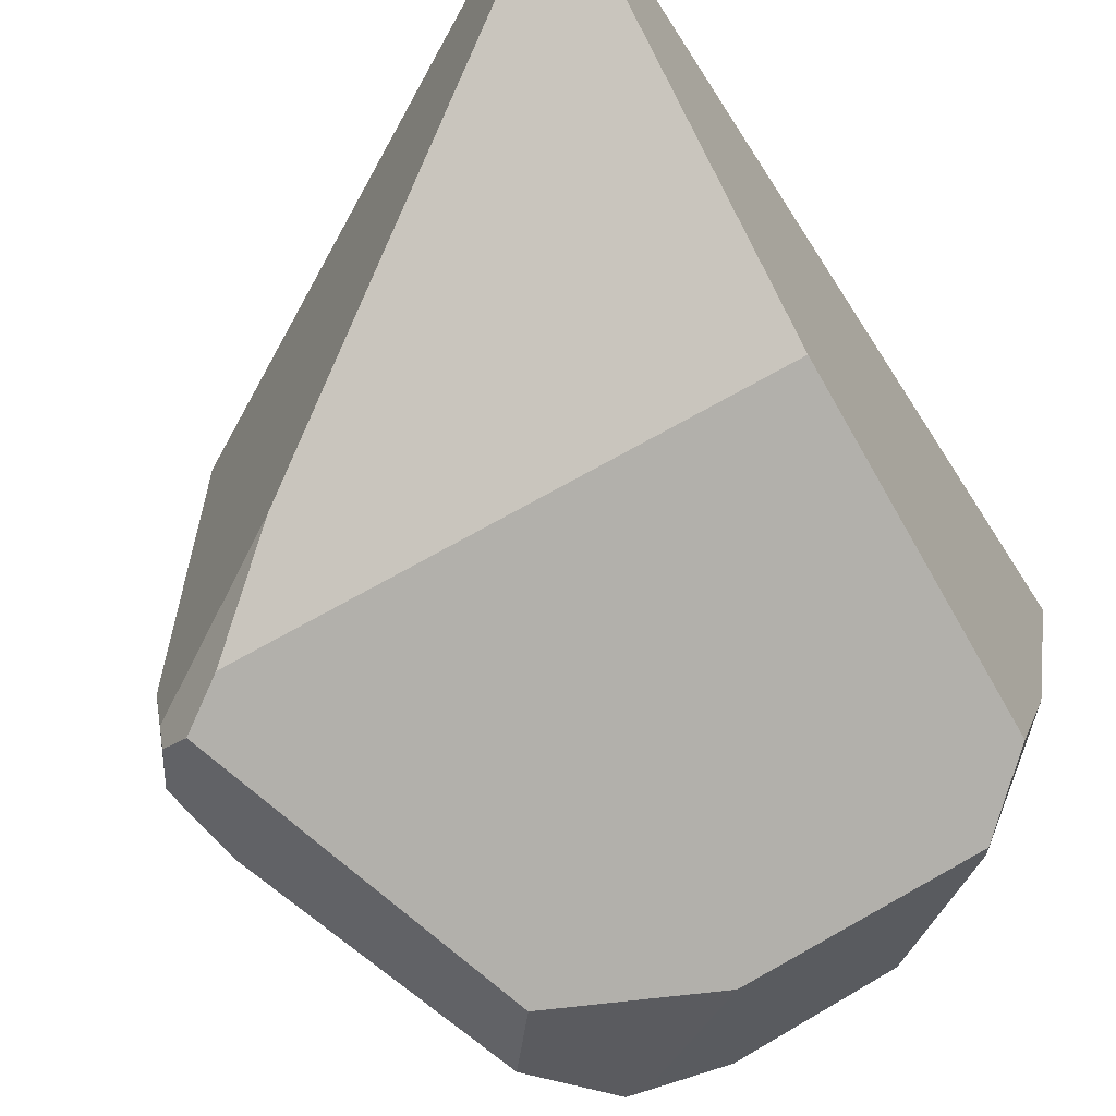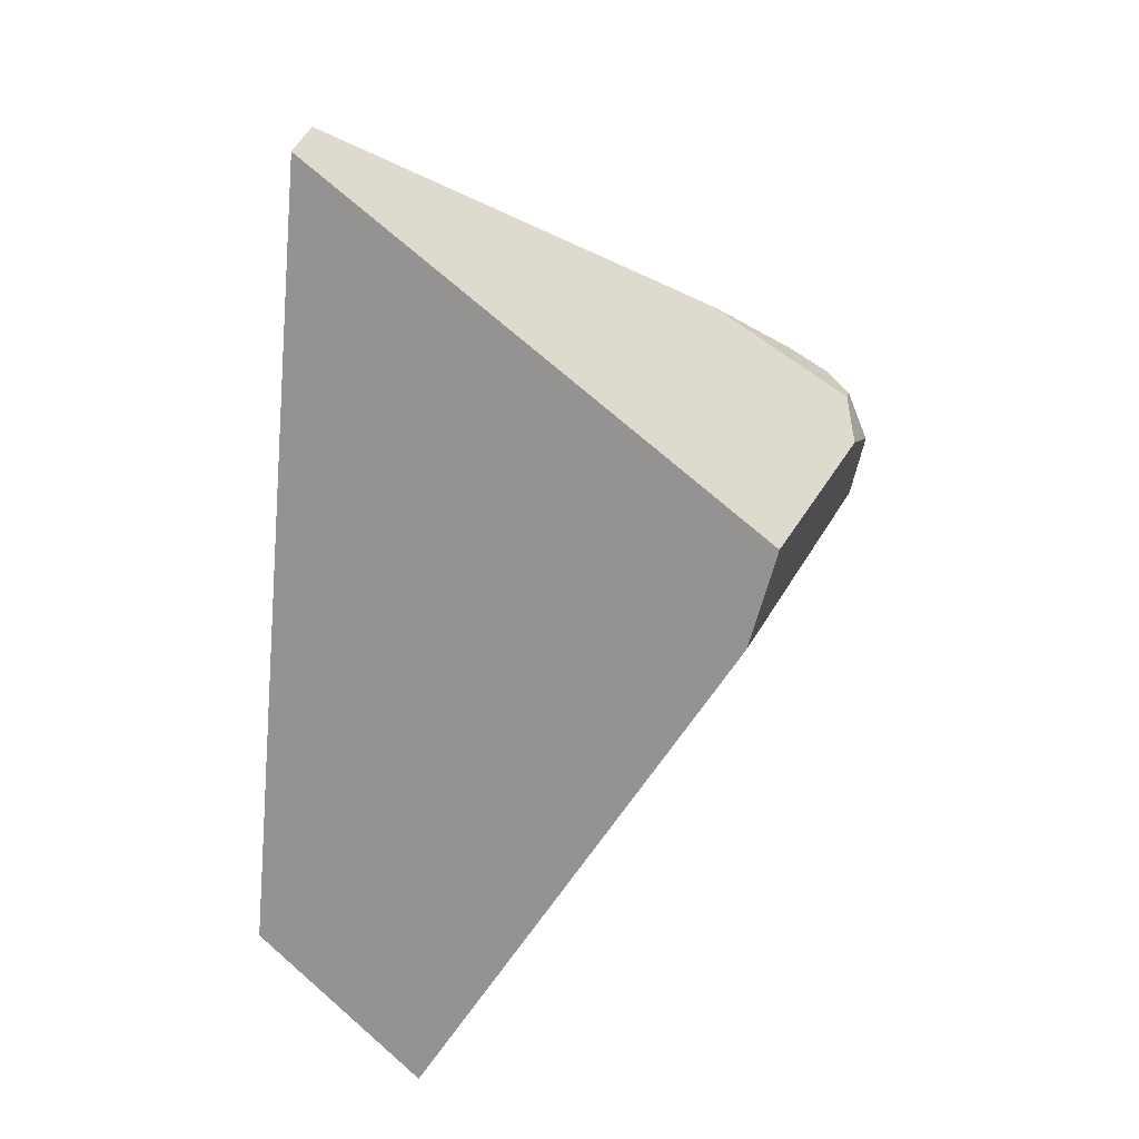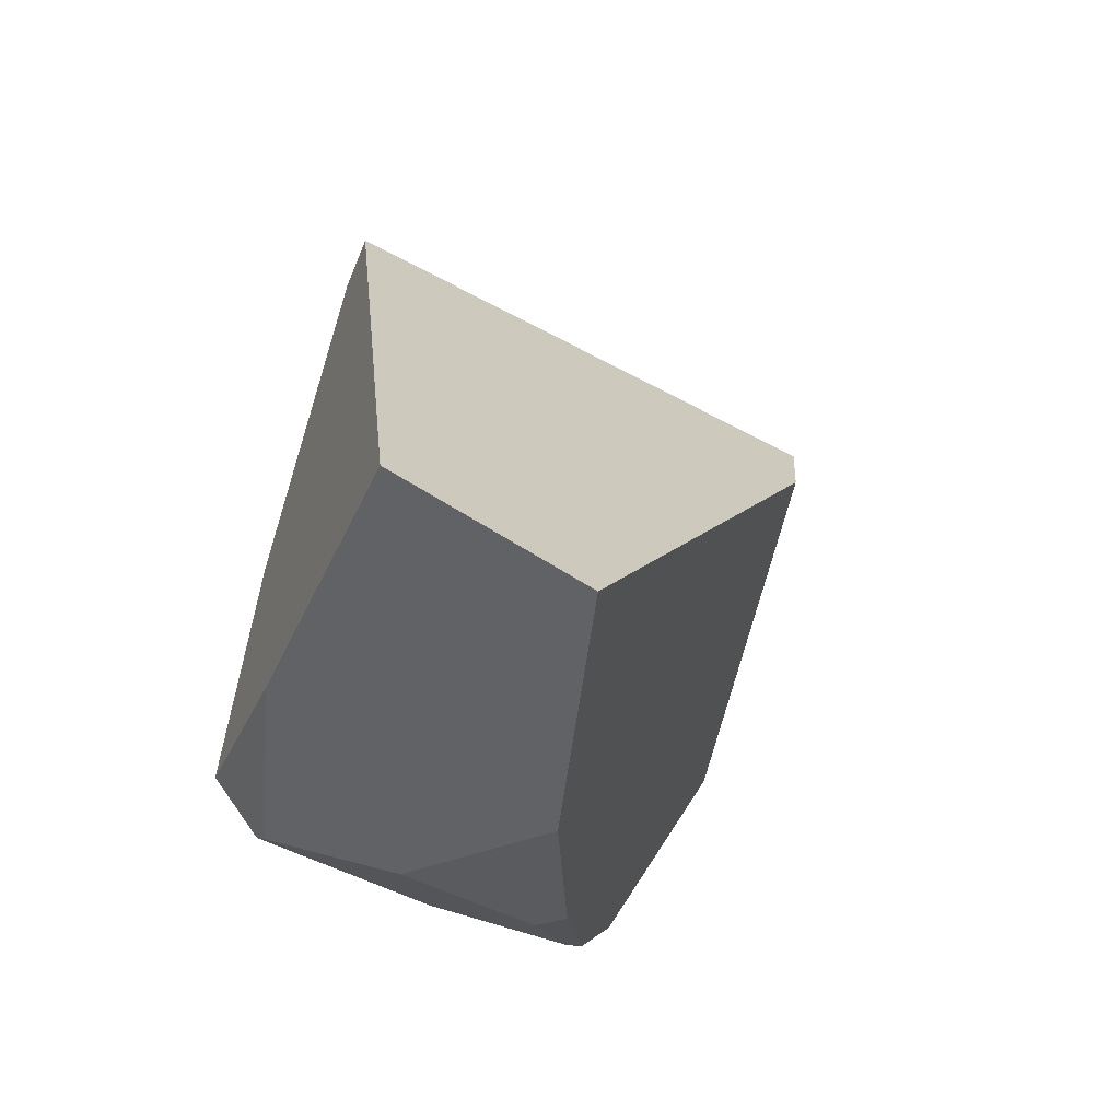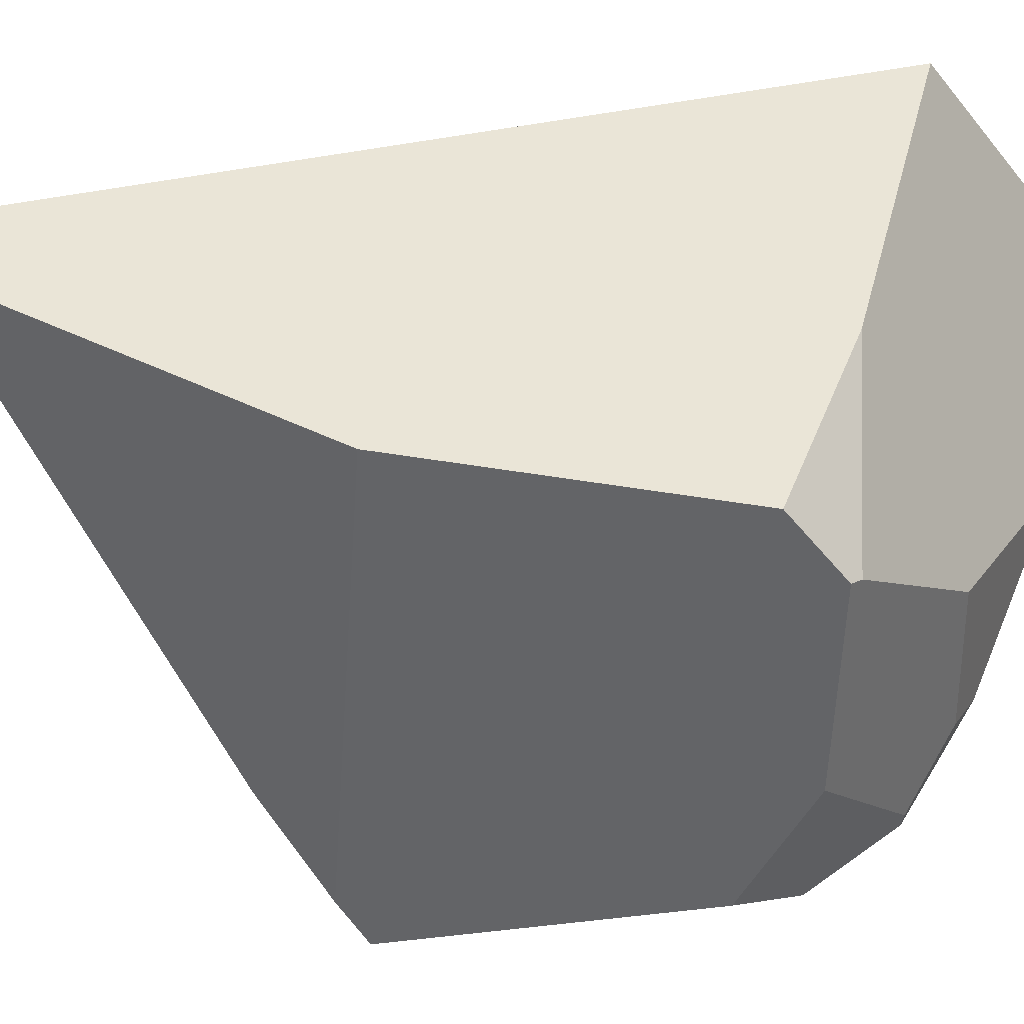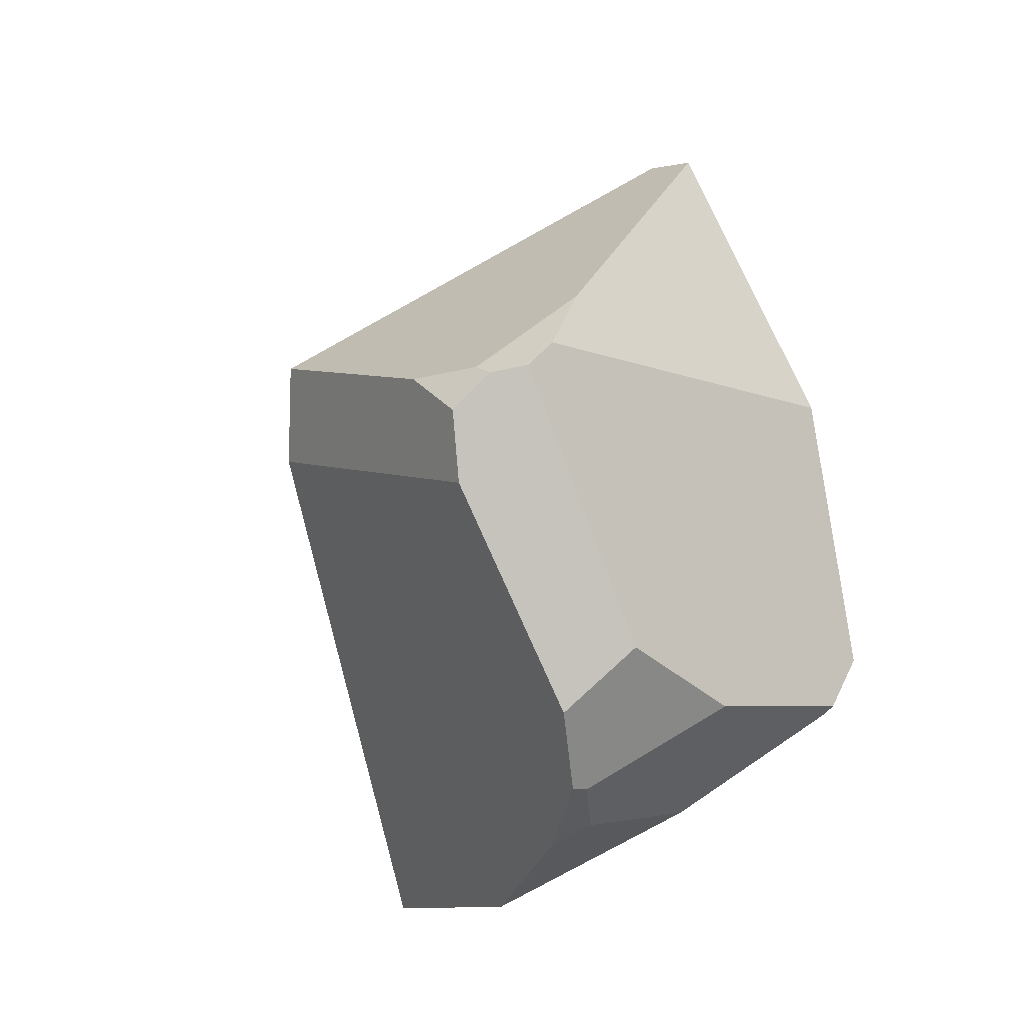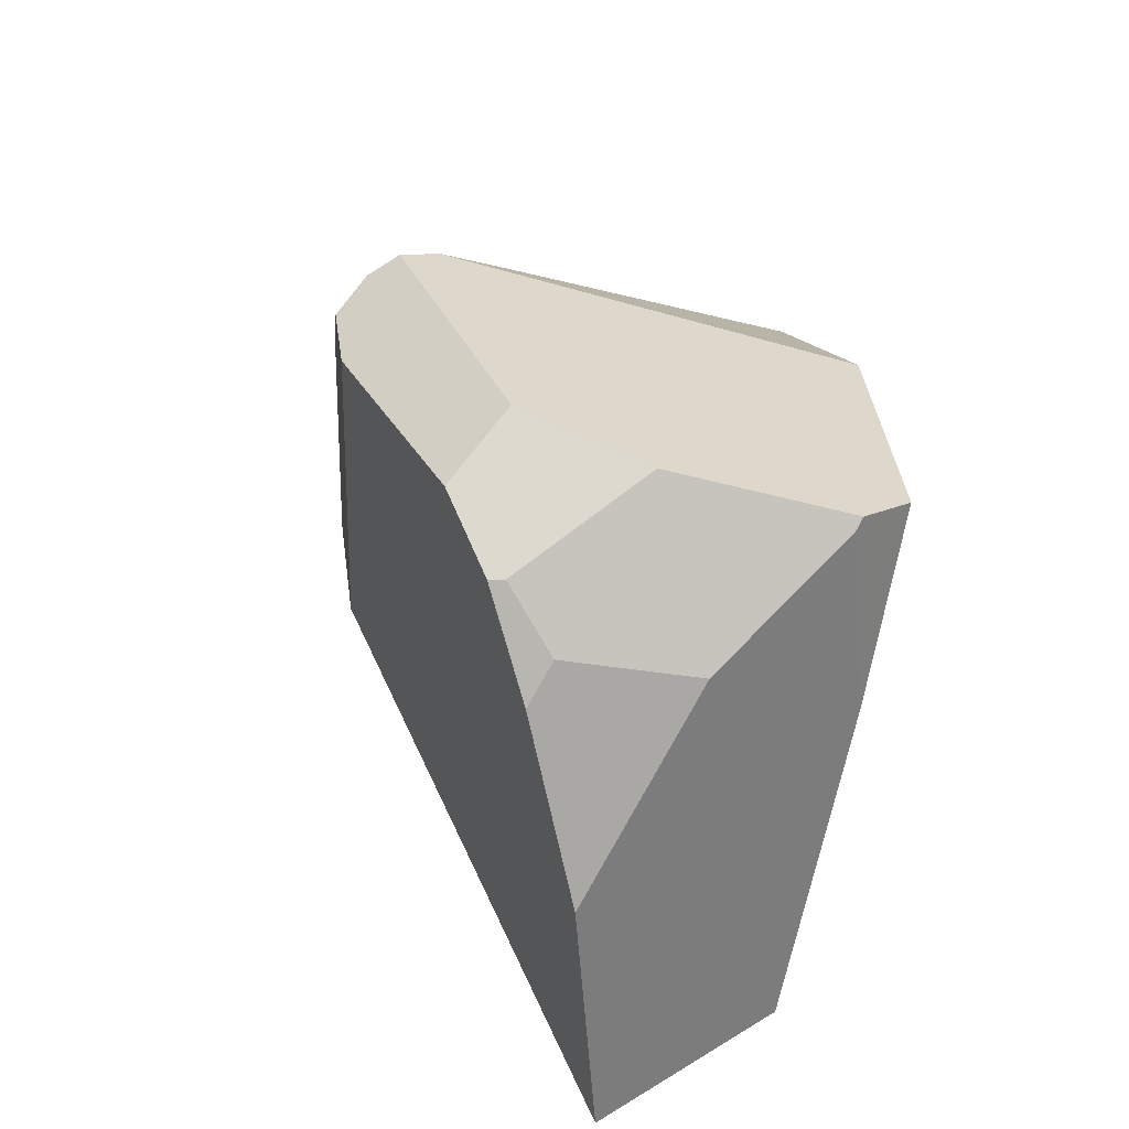
<metadata>
{"format":"obj","ext":"obj","renderer":"f3d","projection":"perspective","resolution":1024,"background":"white","views":[{"elev":-68.8,"azim":-150.6,"up":"+Z"},{"elev":38.3,"azim":10.6,"up":"+Y"},{"elev":-52.5,"azim":-24.2,"up":"+Y"},{"elev":-48.6,"azim":-93.3,"up":"+Z"},{"elev":-7.6,"azim":136.4,"up":"+Y"},{"elev":-50.9,"azim":166.5,"up":"+Y"}]}
</metadata>
<code>
g  Instance
v 1.789 -54.03 4.261
v 1.793 -52.93 4.865
v 3.261 -54 4.174
v 3.261 -54 4.174
v 1.793 -52.93 4.865
v 3.006 -53.78 4.314
v 3.534 -54.11 4.56
v 3.483 -54.1 4.304
v 3.369 -53.92 5.444
v 3.369 -53.92 5.444
v 3.483 -54.1 4.304
v 1.787 -52.91 5.073
v 1.787 -52.91 5.073
v 3.483 -54.1 4.304
v 1.793 -52.93 4.865
v 1.793 -52.93 4.865
v 3.483 -54.1 4.304
v 3.006 -53.78 4.314
v 2.335 -55.55 4.46
v 2.8 -55.59 4.459
v 2.572 -55.9 5.15
v 2.572 -55.9 5.15
v 2.8 -55.59 4.459
v 2.851 -55.66 4.602
v 1.747 -55.23 4.746
v 1.973 -55.2 4.092
v 1.705 -55.51 5.88
v 1.705 -55.51 5.88
v 1.973 -55.2 4.092
v 2.29 -55.95 6.038
v 2.29 -55.95 6.038
v 1.973 -55.2 4.092
v 2.572 -55.9 5.15
v 2.572 -55.9 5.15
v 1.973 -55.2 4.092
v 2.335 -55.55 4.46
v 1.956 -55.17 4.057
v 2.6 -55.19 4.015
v 1.973 -55.2 4.092
v 1.973 -55.2 4.092
v 2.6 -55.19 4.015
v 2.335 -55.55 4.46
v 2.335 -55.55 4.46
v 2.6 -55.19 4.015
v 2.8 -55.59 4.459
v 2.8 -55.59 4.459
v 2.6 -55.19 4.015
v 2.981 -55.47 4.299
v 3.19 -55.22 4.198
v 3.524 -54.48 4.342
v 3.033 -55.46 4.313
v 3.033 -55.46 4.313
v 3.524 -54.48 4.342
v 2.851 -55.66 4.602
v 2.851 -55.66 4.602
v 3.524 -54.48 4.342
v 2.572 -55.9 5.15
v 2.572 -55.9 5.15
v 3.524 -54.48 4.342
v 2.29 -55.95 6.038
v 2.29 -55.95 6.038
v 3.524 -54.48 4.342
v 3.295 -54.25 5.544
v 3.037 -55.01 4.018
v 2.6 -55.19 4.015
v 3.395 -54.1 4.15
v 3.395 -54.1 4.15
v 2.6 -55.19 4.015
v 3.261 -54 4.174
v 3.261 -54 4.174
v 2.6 -55.19 4.015
v 1.789 -54.03 4.261
v 1.789 -54.03 4.261
v 2.6 -55.19 4.015
v 1.773 -54.99 4.098
v 1.773 -54.99 4.098
v 2.6 -55.19 4.015
v 1.956 -55.17 4.057
v 1.747 -55.23 4.746
v 1.705 -55.51 5.88
v 1.773 -54.99 4.098
v 1.773 -54.99 4.098
v 1.705 -55.51 5.88
v 1.789 -54.03 4.261
v 1.789 -54.03 4.261
v 1.705 -55.51 5.88
v 1.793 -52.93 4.865
v 1.793 -52.93 4.865
v 1.705 -55.51 5.88
v 1.787 -52.91 5.073
v 3.483 -54.1 4.304
v 3.486 -54.13 4.236
v 3.006 -53.78 4.314
v 3.006 -53.78 4.314
v 3.486 -54.13 4.236
v 3.261 -54 4.174
v 3.261 -54 4.174
v 3.486 -54.13 4.236
v 3.395 -54.1 4.15
v 3.483 -54.1 4.304
v 3.534 -54.11 4.56
v 3.486 -54.13 4.236
v 3.486 -54.13 4.236
v 3.534 -54.11 4.56
v 3.563 -54.25 4.329
v 3.369 -53.92 5.444
v 1.787 -52.91 5.073
v 3.295 -54.25 5.544
v 3.295 -54.25 5.544
v 1.787 -52.91 5.073
v 2.29 -55.95 6.038
v 2.29 -55.95 6.038
v 1.787 -52.91 5.073
v 1.705 -55.51 5.88
v 2.8 -55.59 4.459
v 2.981 -55.47 4.299
v 2.851 -55.66 4.602
v 2.851 -55.66 4.602
v 2.981 -55.47 4.299
v 3.033 -55.46 4.313
v 1.773 -54.99 4.098
v 1.956 -55.17 4.057
v 1.747 -55.23 4.746
v 1.747 -55.23 4.746
v 1.956 -55.17 4.057
v 1.973 -55.2 4.092
v 3.395 -54.1 4.15
v 3.486 -54.13 4.236
v 3.037 -55.01 4.018
v 3.037 -55.01 4.018
v 3.486 -54.13 4.236
v 3.19 -55.22 4.198
v 3.19 -55.22 4.198
v 3.486 -54.13 4.236
v 3.524 -54.48 4.342
v 3.524 -54.48 4.342
v 3.486 -54.13 4.236
v 3.563 -54.25 4.329
v 2.6 -55.19 4.015
v 3.037 -55.01 4.018
v 2.981 -55.47 4.299
v 2.981 -55.47 4.299
v 3.037 -55.01 4.018
v 3.033 -55.46 4.313
v 3.033 -55.46 4.313
v 3.037 -55.01 4.018
v 3.19 -55.22 4.198
v 3.369 -53.92 5.444
v 3.295 -54.25 5.544
v 3.534 -54.11 4.56
v 3.534 -54.11 4.56
v 3.295 -54.25 5.544
v 3.563 -54.25 4.329
v 3.563 -54.25 4.329
v 3.295 -54.25 5.544
v 3.524 -54.48 4.342
f 1 2 3
f 4 5 6
f 7 8 9
f 10 11 12
f 13 14 15
f 16 17 18
f 19 20 21
f 22 23 24
f 25 26 27
f 28 29 30
f 31 32 33
f 34 35 36
f 37 38 39
f 40 41 42
f 43 44 45
f 46 47 48
f 49 50 51
f 52 53 54
f 55 56 57
f 58 59 60
f 61 62 63
f 64 65 66
f 67 68 69
f 70 71 72
f 73 74 75
f 76 77 78
f 79 80 81
f 82 83 84
f 85 86 87
f 88 89 90
f 91 92 93
f 94 95 96
f 97 98 99
f 100 101 102
f 103 104 105
f 106 107 108
f 109 110 111
f 112 113 114
f 115 116 117
f 118 119 120
f 121 122 123
f 124 125 126
f 127 128 129
f 130 131 132
f 133 134 135
f 136 137 138
f 139 140 141
f 142 143 144
f 145 146 147
f 148 149 150
f 151 152 153
f 154 155 156

</code>
